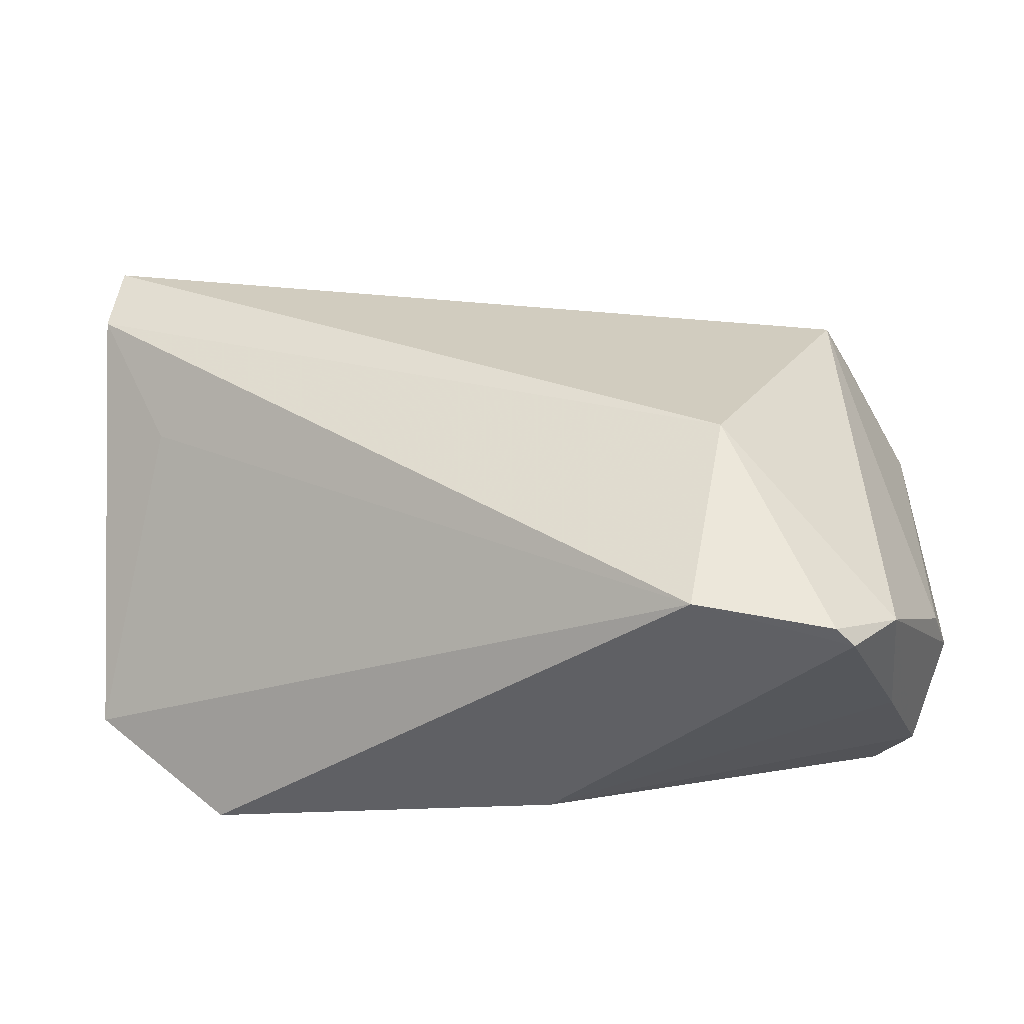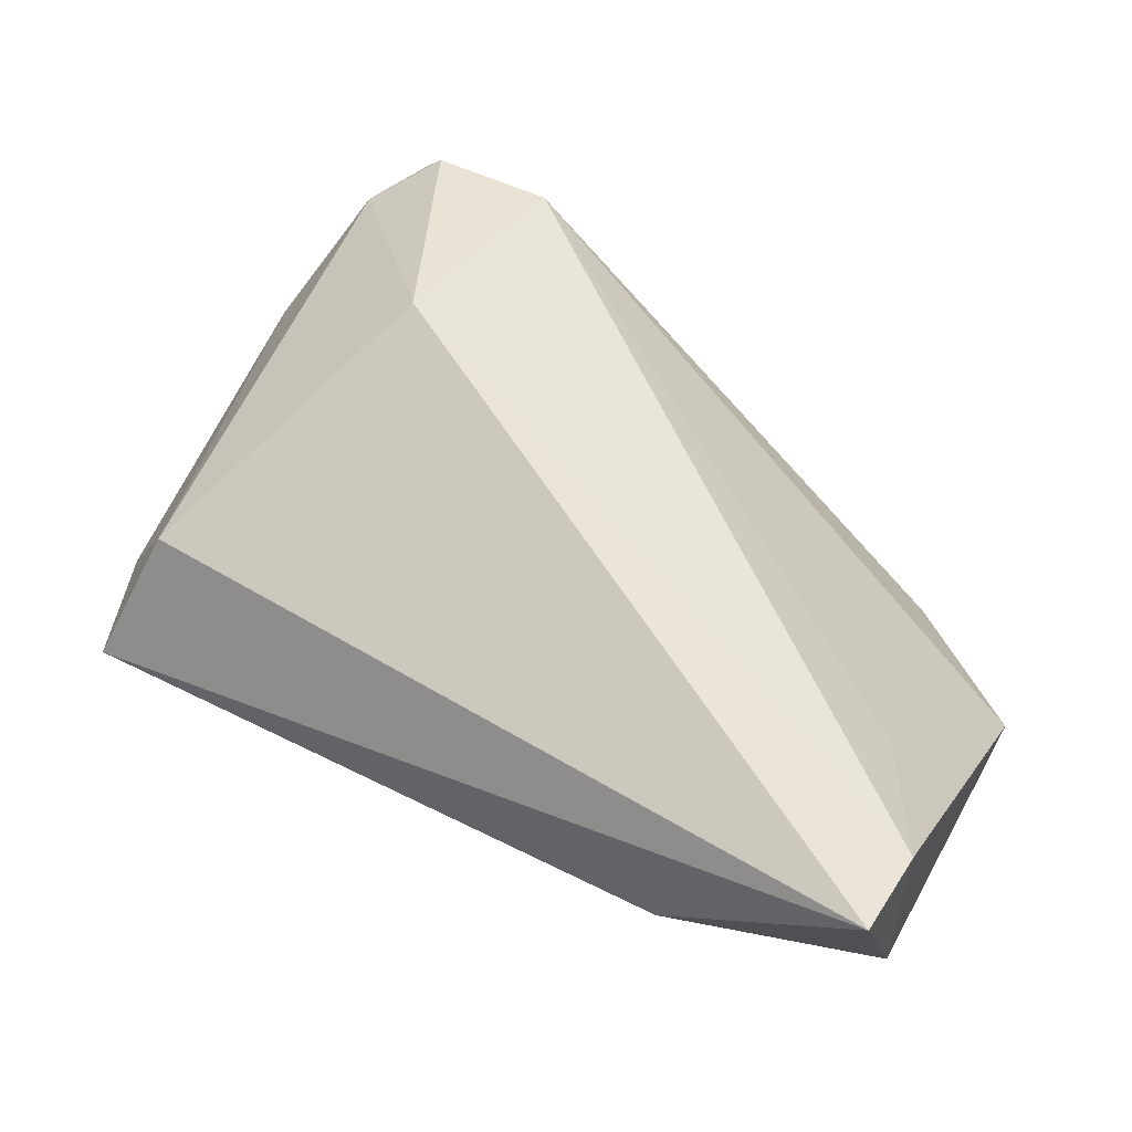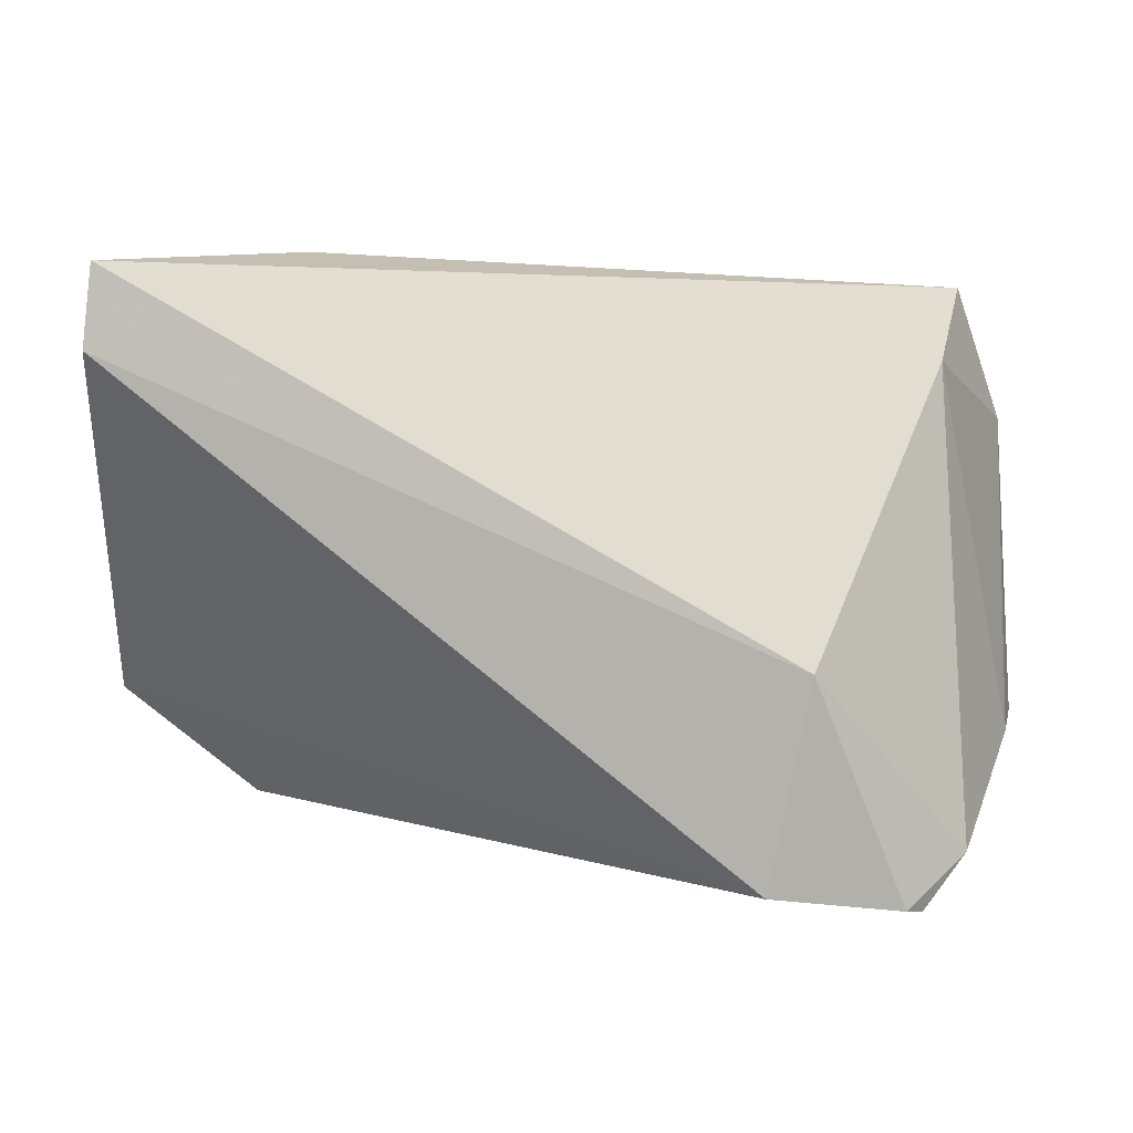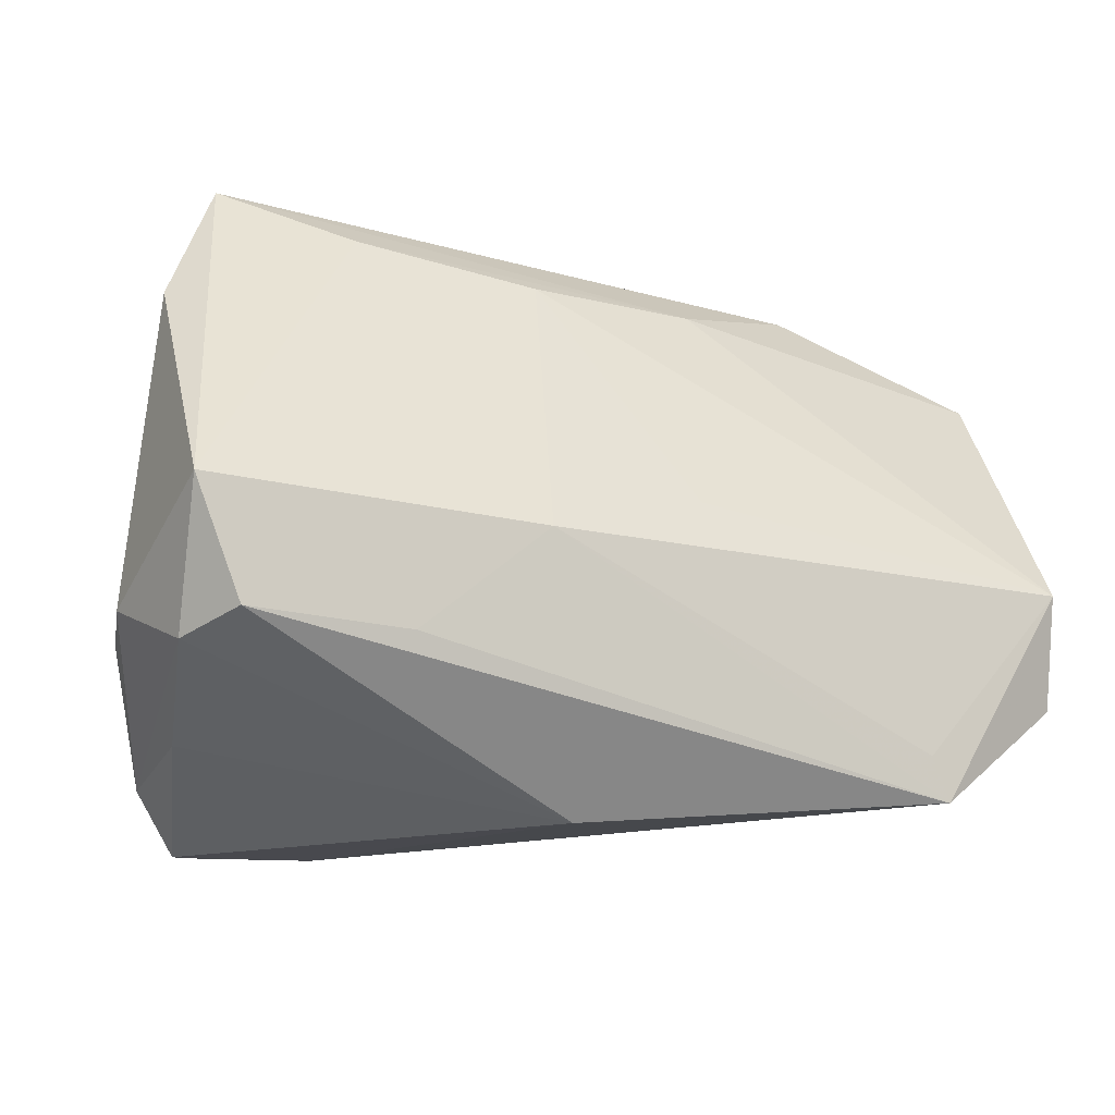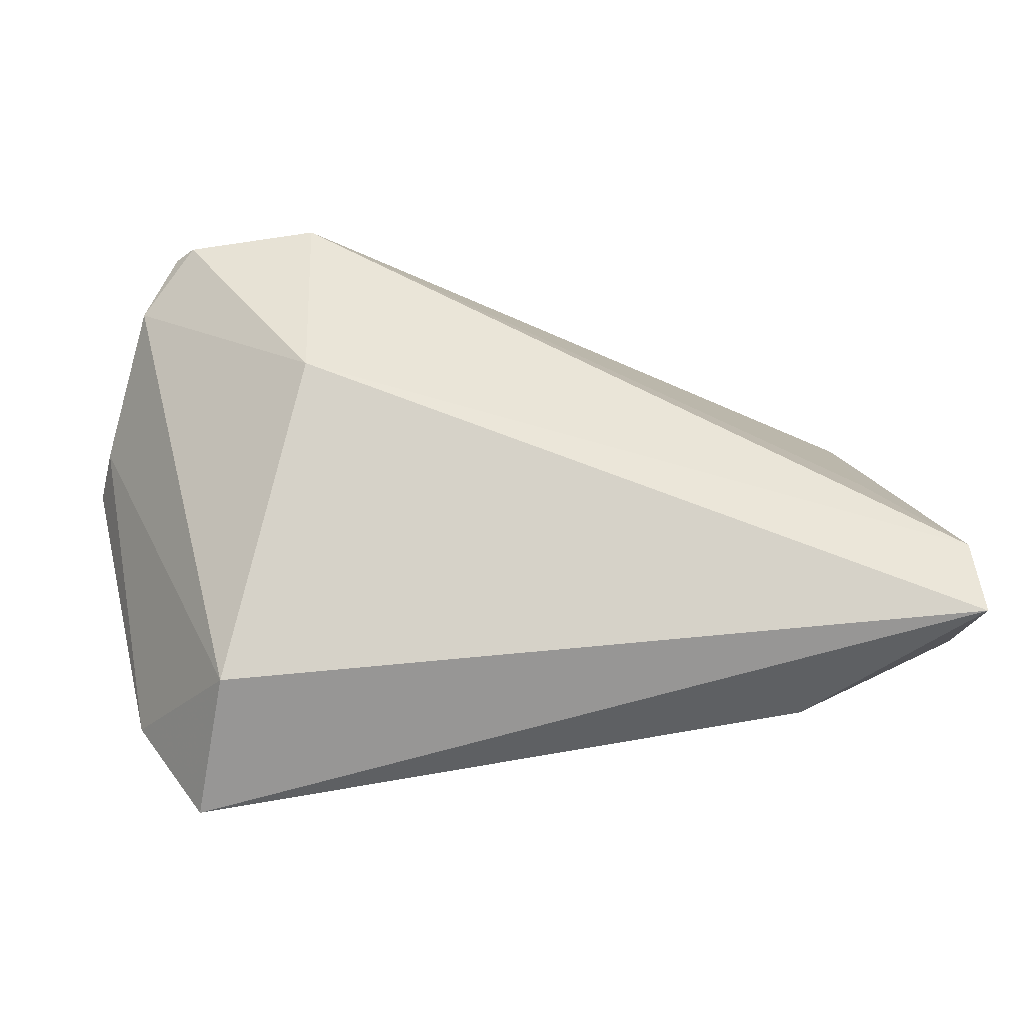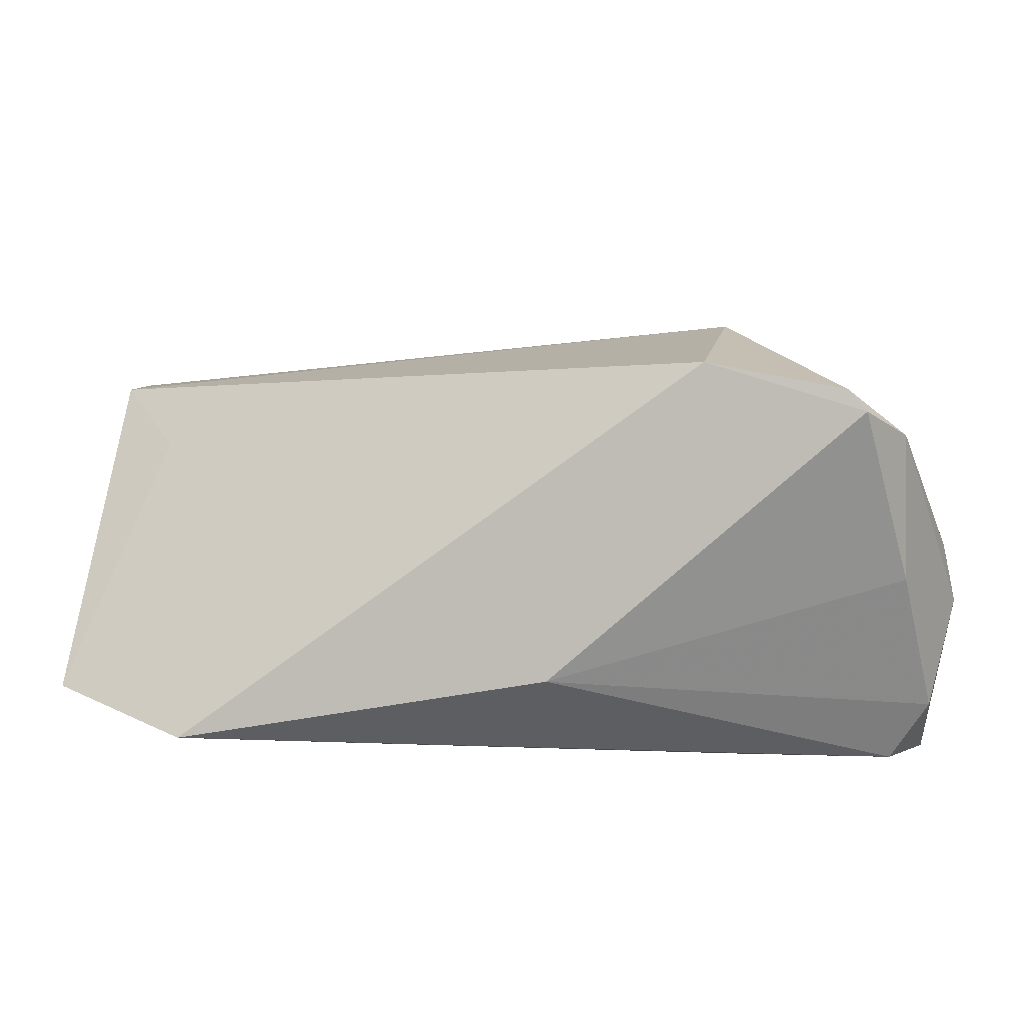
<metadata>
{"format":"obj","ext":"obj","renderer":"f3d","projection":"perspective","resolution":1024,"background":"white","views":[{"elev":-39.2,"azim":0.6,"up":"+Y"},{"elev":51.2,"azim":-153.3,"up":"+Z"},{"elev":7.0,"azim":-4.1,"up":"+Y"},{"elev":-23.0,"azim":152.1,"up":"+Y"},{"elev":51.4,"azim":167.0,"up":"+Z"},{"elev":-78.9,"azim":-3.5,"up":"+Y"}]}
</metadata>
<code>
v -0.03909 -0.02497 -0.02113
v 0.05133 0.01867 -0.007412
v 0.02978 0.03 -0.009672
v -0.05849 -0.01585 -0.01889
v -0.05849 0.02787 0.01263
v -0.05849 0.02981 -0.006643
v 0.02188 -0.006992 0.03031
v -0.05013 0.01158 0.007824
v -0.05743 0.03796 0.01193
v 0.007328 0.02892 -0.01124
v 0.001409 -0.03541 -0.009202
v -0.008549 0.0003025 -0.02168
v 0.03333 -0.03468 0.02685
v 0.01147 -0.00755 -0.02378
v 0.0513 -0.008903 -0.02211
v 0.01704 -0.03244 0.02869
v 0.04144 -0.02928 0.02122
v -0.01478 0.03157 -0.009265
v 0.03965 0.02646 0.01188
v 0.04525 0.03482 -0.004482
v 0.04315 -0.02914 0.004026
v -0.03347 0.03908 -0.001857
v 0.04864 -0.02337 -0.01256
v 0.03563 -0.03541 0.02454
v -0.0418 -0.02998 -0.0203
v 0.04481 -0.0216 -0.02007
v 0.02594 -0.02114 -0.02093
v 0.05186 -0.01686 -0.0008283
v 0.0496 -0.0182 0.006277
v -0.05678 -0.002797 -0.02378
f 16 25 11
f 26 11 25
f 4 25 16
f 16 8 4
f 4 30 25
f 6 30 4
f 19 20 9
f 20 22 9
f 9 22 6
f 19 17 29
f 29 17 28
f 2 20 19
f 19 29 2
f 2 29 28
f 28 15 2
f 15 20 2
f 19 9 7
f 16 13 7
f 7 17 19
f 7 13 17
f 5 8 16
f 16 7 5
f 5 7 9
f 5 4 8
f 6 4 5
f 5 9 6
f 16 11 24
f 24 13 16
f 17 13 24
f 25 30 1
f 1 14 25
f 30 14 1
f 15 26 27
f 27 14 15
f 27 26 25
f 25 14 27
f 18 30 6
f 18 10 30
f 6 22 18
f 18 22 20
f 12 14 30
f 30 10 12
f 12 10 14
f 3 20 15
f 15 14 3
f 14 10 3
f 3 18 20
f 10 18 3
f 28 17 23
f 23 15 28
f 23 26 15
f 11 26 23
f 17 24 21
f 21 23 17
f 21 24 11
f 11 23 21

</code>
